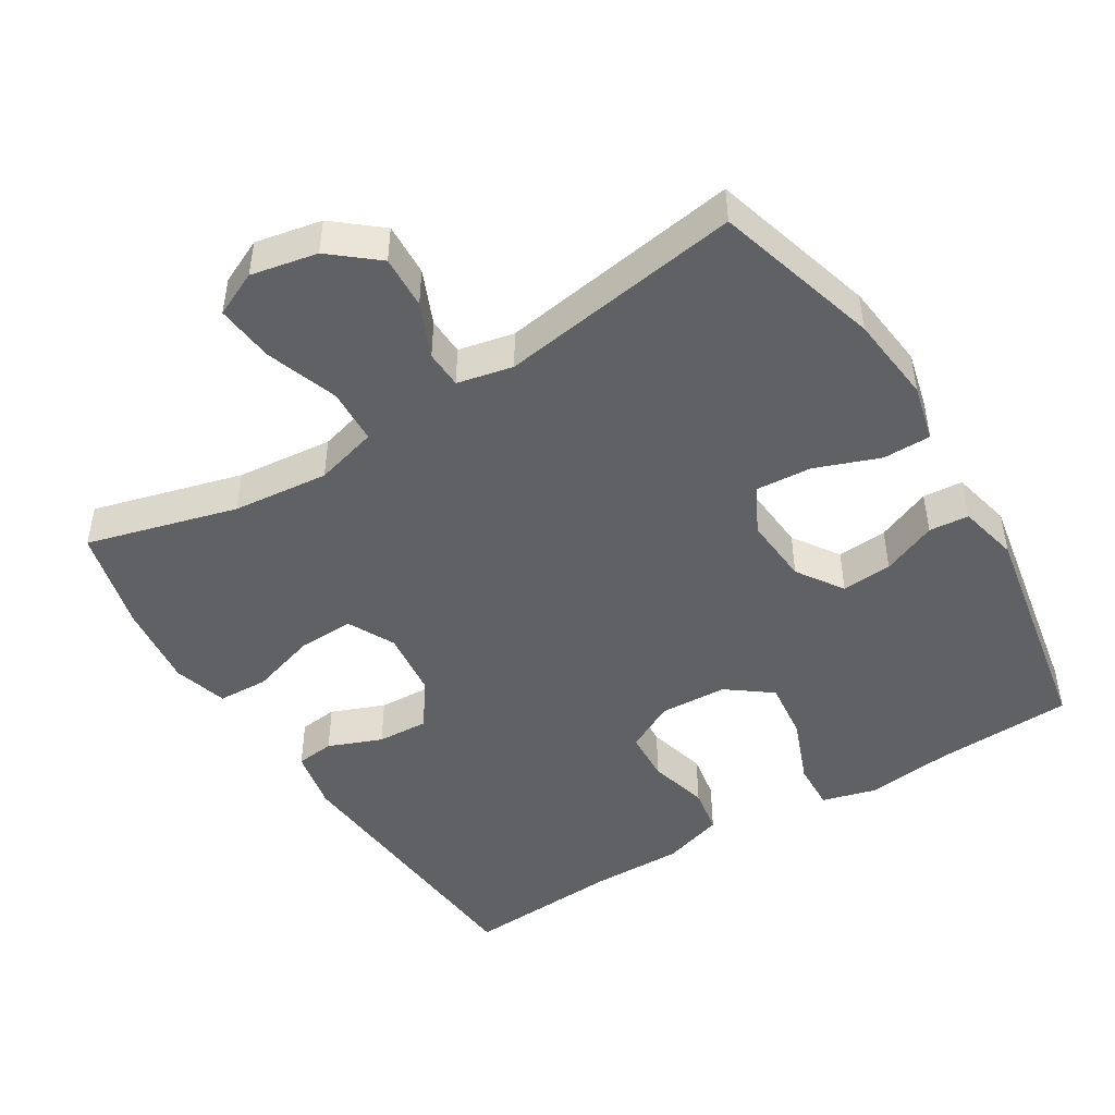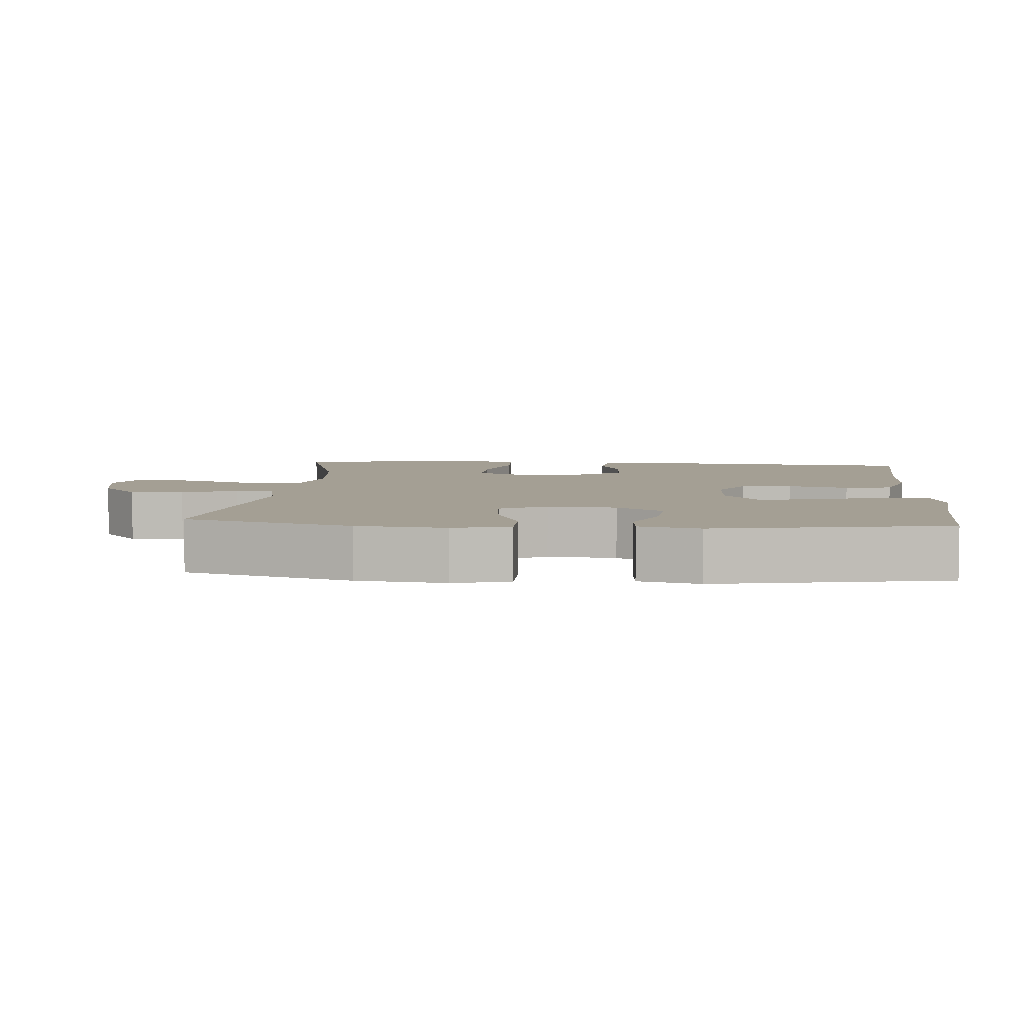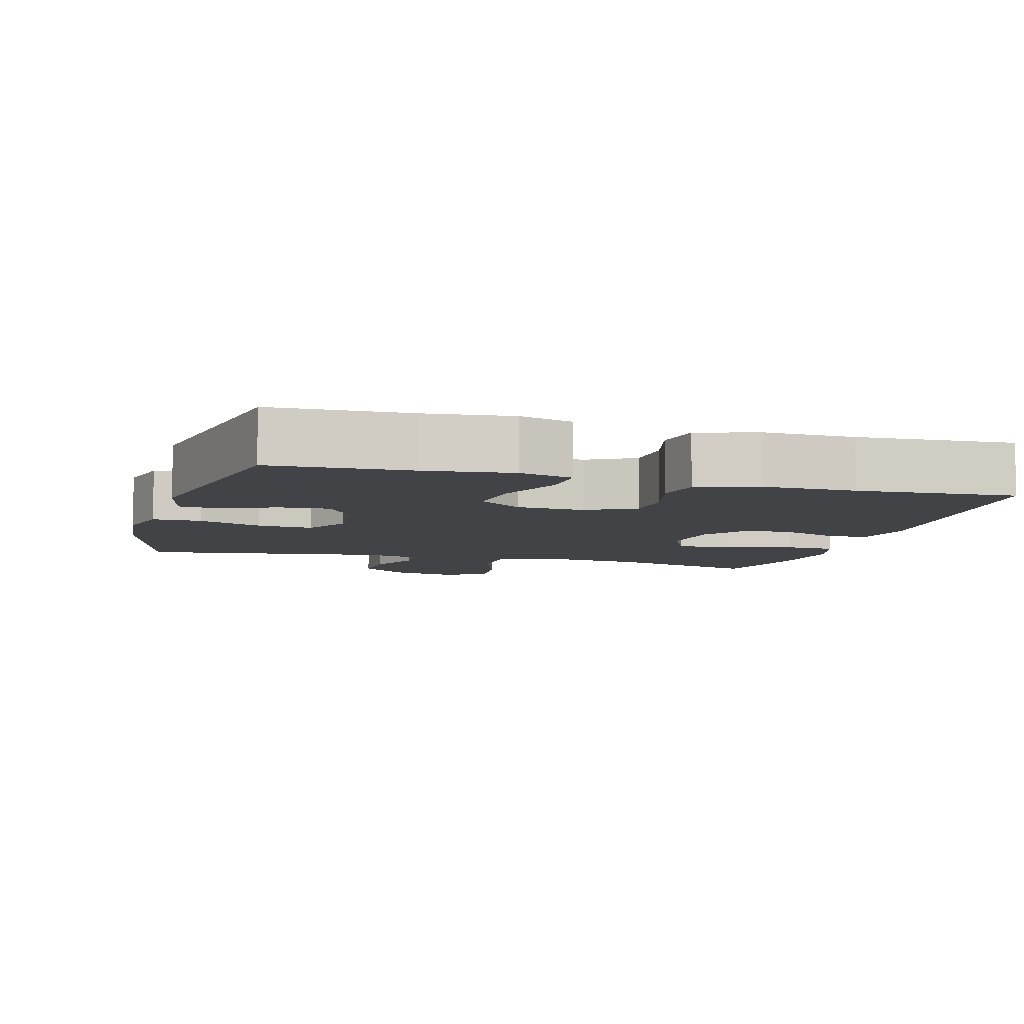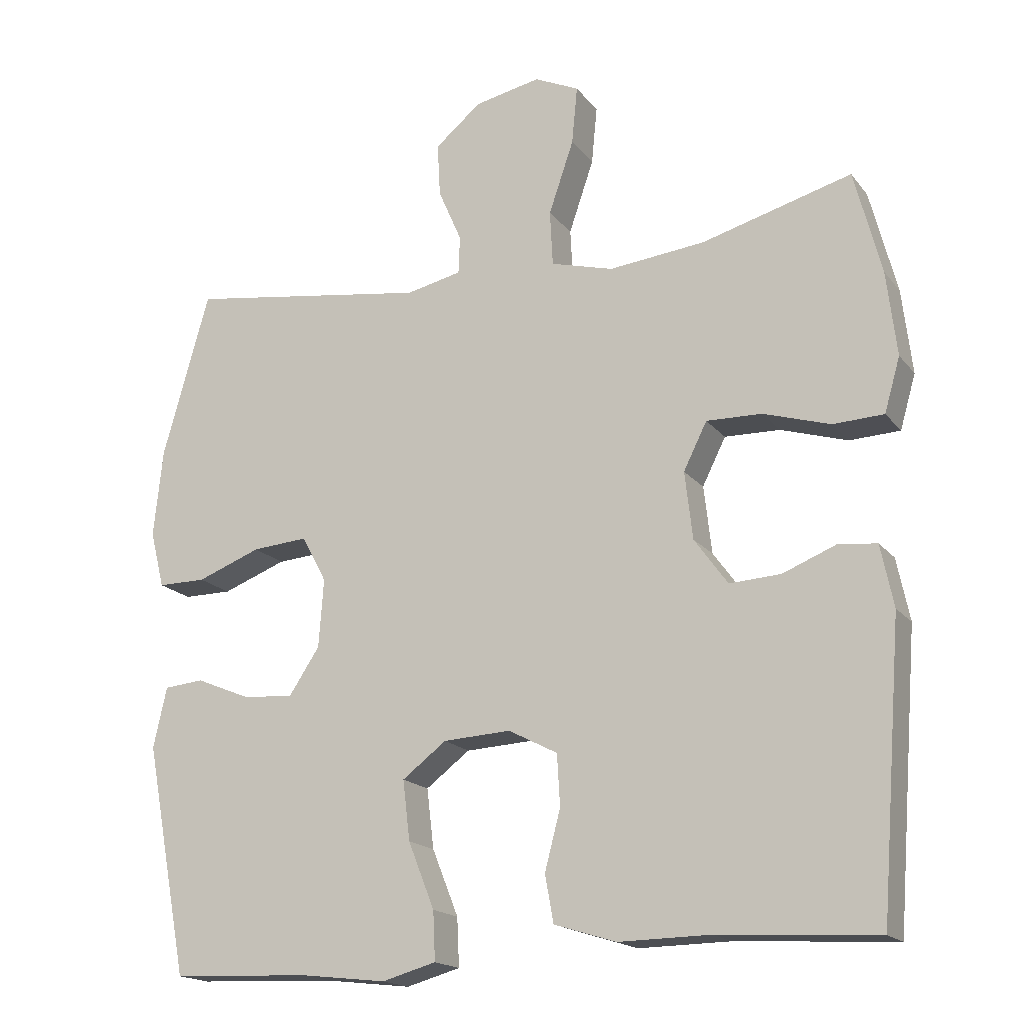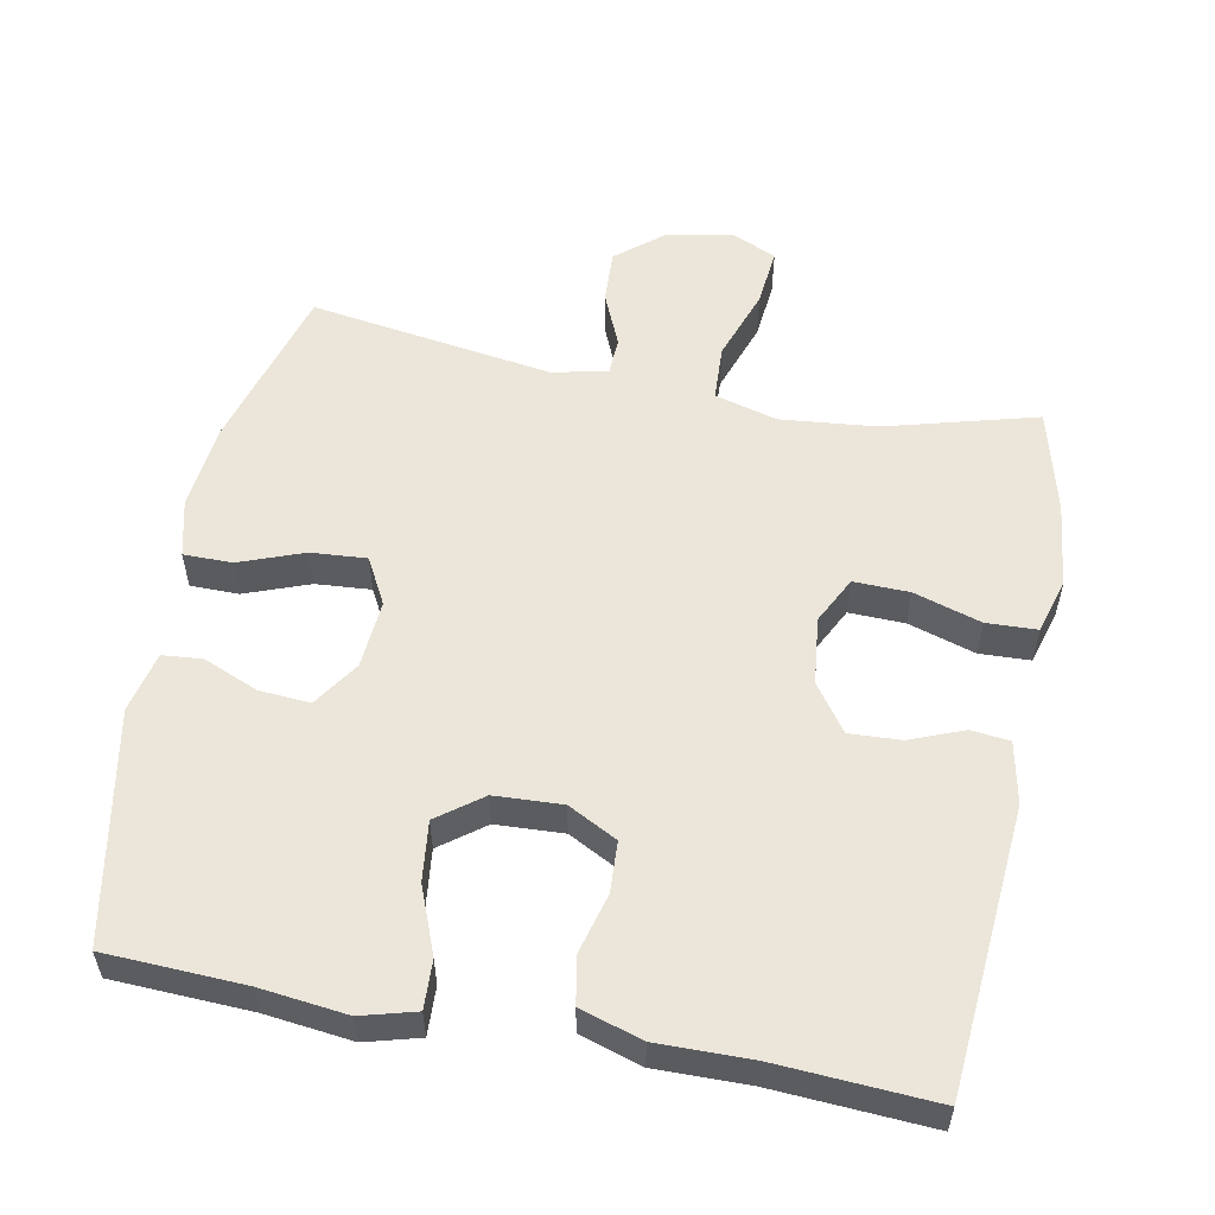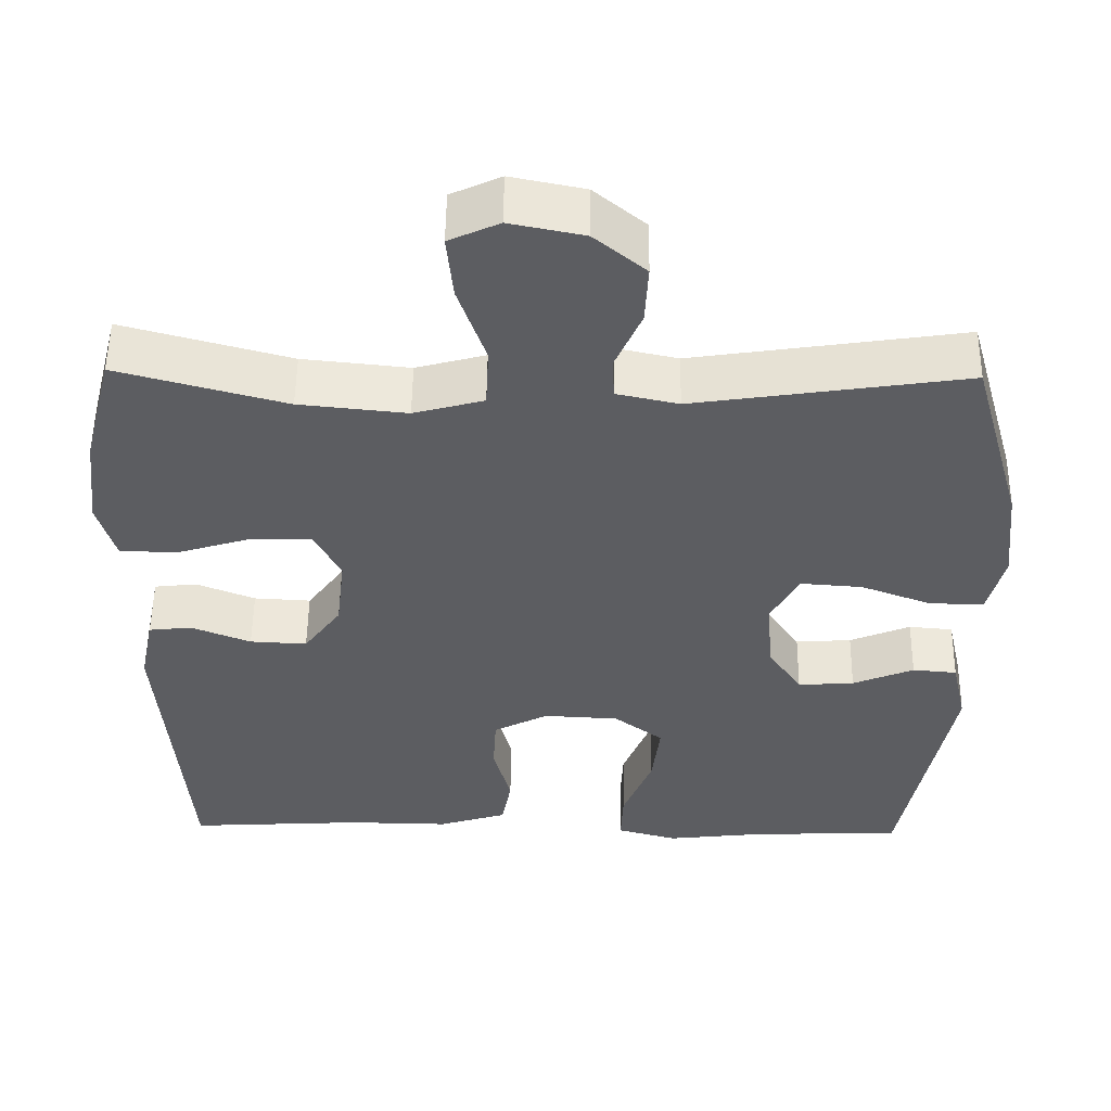
<metadata>
{"format":"obj","ext":"obj","renderer":"f3d","projection":"perspective","resolution":1024,"background":"white","views":[{"elev":-47.2,"azim":31.9,"up":"+Y"},{"elev":5.6,"azim":94.8,"up":"+Y"},{"elev":-7.2,"azim":164.2,"up":"+Y"},{"elev":-17.5,"azim":-154.6,"up":"+Z"},{"elev":55.5,"azim":-168.9,"up":"+Y"},{"elev":52.9,"azim":0.7,"up":"+Z"}]}
</metadata>
<code>
v 0.5 0.07 0.5
v 0.566 0.07 0.267
v 0.579 0.07 0.143
v 0.559 0.07 0.063
v 0.491 0.07 0.063
v 0.401 0.07 0.097
v 0.323 0.07 0.103
v 0.288 0.07 0.038
v 0.295 0.07 -0.058
v 0.338 0.07 -0.123
v 0.409 0.07 -0.118
v 0.486 0.07 -0.086
v 0.542 0.07 -0.091
v 0.561 0.07 -0.176
v 0.5 0.07 -0.5
v 0.306 0.07 -0.508
v 0.184 0.07 -0.522
v 0.108 0.07 -0.501
v 0.111 0.07 -0.433
v 0.148 0.07 -0.34
v 0.158 0.07 -0.256
v 0.096 0.07 -0.209
v 0.001 0.07 -0.204
v -0.068 0.07 -0.24
v -0.072 0.07 -0.312
v -0.05 0.07 -0.396
v -0.062 0.07 -0.462
v -0.149 0.07 -0.489
v -0.278 0.07 -0.487
v -0.5 0.07 -0.5
v -0.531 0.07 -0.099
v -0.513 0.07 -0.012
v -0.459 0.07 -0.006
v -0.384 0.07 -0.036
v -0.312 0.07 -0.04
v -0.265 0.07 0.025
v -0.254 0.07 0.12
v -0.287 0.07 0.186
v -0.365 0.07 0.184
v -0.459 0.07 0.155
v -0.53 0.07 0.158
v -0.552 0.07 0.234
v -0.538 0.07 0.353
v -0.5 0.07 0.5
v -0.289 0.07 0.442
v -0.154 0.07 0.428
v -0.066 0.07 0.452
v -0.062 0.07 0.53
v -0.097 0.07 0.632
v -0.105 0.07 0.714
v -0.042 0.07 0.743
v 0.051 0.07 0.724
v 0.116 0.07 0.67
v 0.112 0.07 0.595
v 0.079 0.07 0.519
v 0.081 0.07 0.466
v 0.159 0.07 0.449
v 0.5 0 0.5
v 0.566 0 0.267
v 0.579 0 0.143
v 0.559 0 0.063
v 0.491 0 0.063
v 0.401 0 0.097
v 0.323 0 0.103
v 0.288 0 0.038
v 0.295 0 -0.058
v 0.338 0 -0.123
v 0.409 0 -0.118
v 0.486 0 -0.086
v 0.542 0 -0.091
v 0.561 0 -0.176
v 0.5 0 -0.5
v 0.306 0 -0.508
v 0.184 0 -0.522
v 0.108 0 -0.501
v 0.111 0 -0.433
v 0.148 0 -0.34
v 0.158 0 -0.256
v 0.096 0 -0.209
v 0.001 0 -0.204
v -0.068 0 -0.24
v -0.072 0 -0.312
v -0.05 0 -0.396
v -0.062 0 -0.462
v -0.149 0 -0.489
v -0.278 0 -0.487
v -0.5 0 -0.5
v -0.531 0 -0.099
v -0.513 0 -0.012
v -0.459 0 -0.006
v -0.384 0 -0.036
v -0.312 0 -0.04
v -0.265 0 0.025
v -0.254 0 0.12
v -0.287 0 0.186
v -0.365 0 0.184
v -0.459 0 0.155
v -0.53 0 0.158
v -0.552 0 0.234
v -0.538 0 0.353
v -0.5 0 0.5
v -0.289 0 0.442
v -0.154 0 0.428
v -0.066 0 0.452
v -0.062 0 0.53
v -0.097 0 0.632
v -0.105 0 0.714
v -0.042 0 0.743
v 0.051 0 0.724
v 0.116 0 0.67
v 0.112 0 0.595
v 0.079 0 0.519
v 0.081 0 0.466
v 0.159 0 0.449
f 53 54 55
f 52 53 55
f 51 52 55
f 50 51 55
f 49 50 55
f 48 49 55
f 47 48 55 56
f 46 47 56 57
f 43 44 45
f 42 43 45
f 41 42 45
f 40 41 45
f 39 40 45
f 38 39 45 46
f 37 38 46 57
f 32 33 34
f 31 32 34
f 30 31 34
f 29 30 34
f 29 34 35
f 28 29 35
f 27 28 35
f 26 27 35
f 25 26 35
f 24 25 35 36
f 18 19 20
f 17 18 20
f 16 17 20
f 16 20 21
f 15 16 21
f 14 15 21
f 13 14 21
f 12 13 21
f 11 12 21
f 10 11 21 22
f 4 5 6
f 3 4 6
f 2 3 6
f 1 2 6
f 57 1 6
f 57 6 7
f 57 7 8
f 37 57 8
f 36 37 8
f 24 36 8
f 23 24 8
f 9 10 22 23
f 8 9 23
f 112 111 110
f 112 110 109
f 112 109 108
f 112 108 107
f 112 107 106
f 112 106 105
f 113 112 105 104
f 114 113 104 103
f 102 101 100
f 102 100 99
f 102 99 98
f 102 98 97
f 102 97 96
f 103 102 96 95
f 114 103 95 94
f 91 90 89
f 91 89 88
f 91 88 87
f 91 87 86
f 92 91 86
f 92 86 85
f 92 85 84
f 92 84 83
f 92 83 82
f 93 92 82 81
f 77 76 75
f 77 75 74
f 77 74 73
f 78 77 73
f 78 73 72
f 78 72 71
f 78 71 70
f 78 70 69
f 78 69 68
f 79 78 68 67
f 63 62 61
f 63 61 60
f 63 60 59
f 63 59 58
f 63 58 114
f 64 63 114
f 65 64 114
f 65 114 94
f 65 94 93
f 65 93 81
f 65 81 80
f 80 79 67 66
f 80 66 65
f 1 58 59 2
f 2 59 60 3
f 3 60 61 4
f 4 61 62 5
f 5 62 63 6
f 6 63 64 7
f 7 64 65 8
f 8 65 66 9
f 9 66 67 10
f 10 67 68 11
f 11 68 69 12
f 12 69 70 13
f 13 70 71 14
f 14 71 72 15
f 15 72 73 16
f 16 73 74 17
f 17 74 75 18
f 18 75 76 19
f 19 76 77 20
f 20 77 78 21
f 21 78 79 22
f 22 79 80 23
f 23 80 81 24
f 24 81 82 25
f 25 82 83 26
f 26 83 84 27
f 27 84 85 28
f 28 85 86 29
f 29 86 87 30
f 30 87 88 31
f 31 88 89 32
f 32 89 90 33
f 33 90 91 34
f 34 91 92 35
f 35 92 93 36
f 36 93 94 37
f 37 94 95 38
f 38 95 96 39
f 39 96 97 40
f 40 97 98 41
f 41 98 99 42
f 42 99 100 43
f 43 100 101 44
f 44 101 102 45
f 45 102 103 46
f 46 103 104 47
f 47 104 105 48
f 48 105 106 49
f 49 106 107 50
f 50 107 108 51
f 51 108 109 52
f 52 109 110 53
f 53 110 111 54
f 54 111 112 55
f 55 112 113 56
f 56 113 114 57
f 57 114 58 1

</code>
